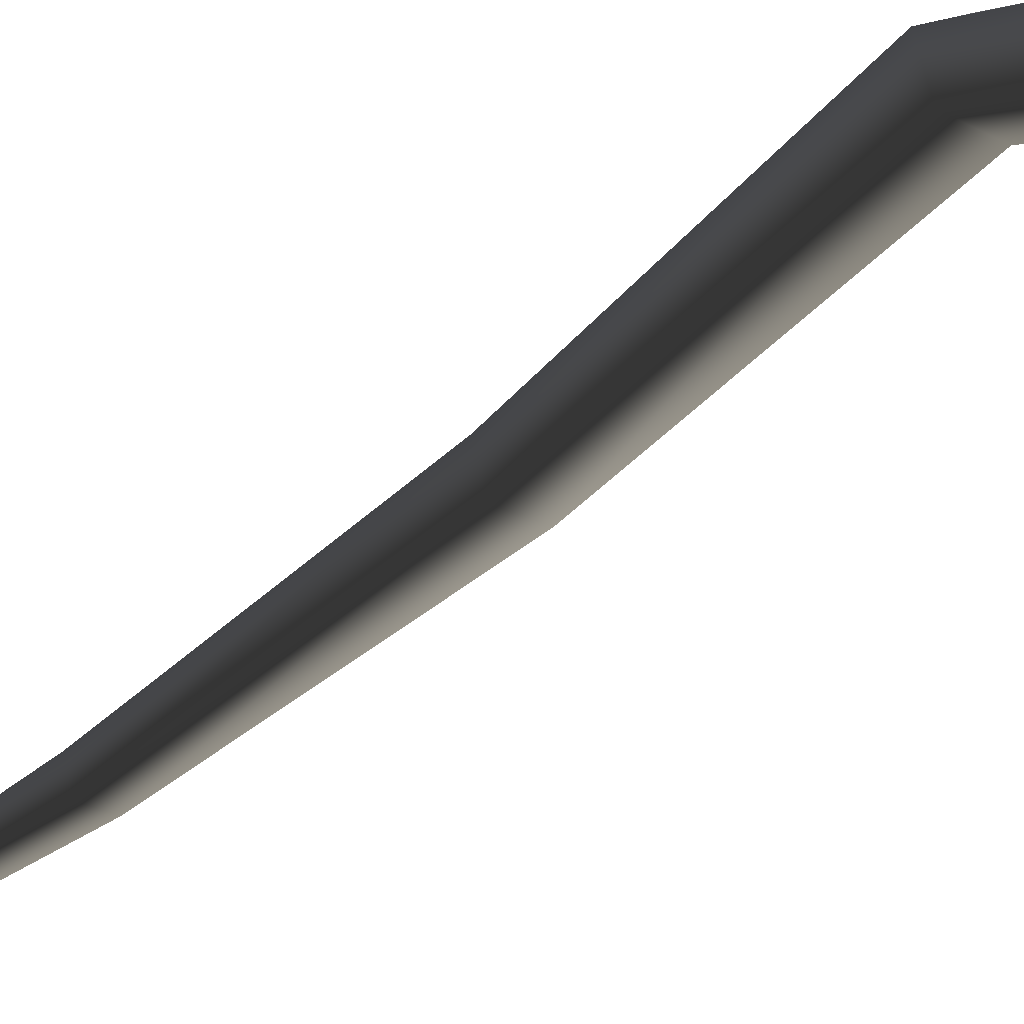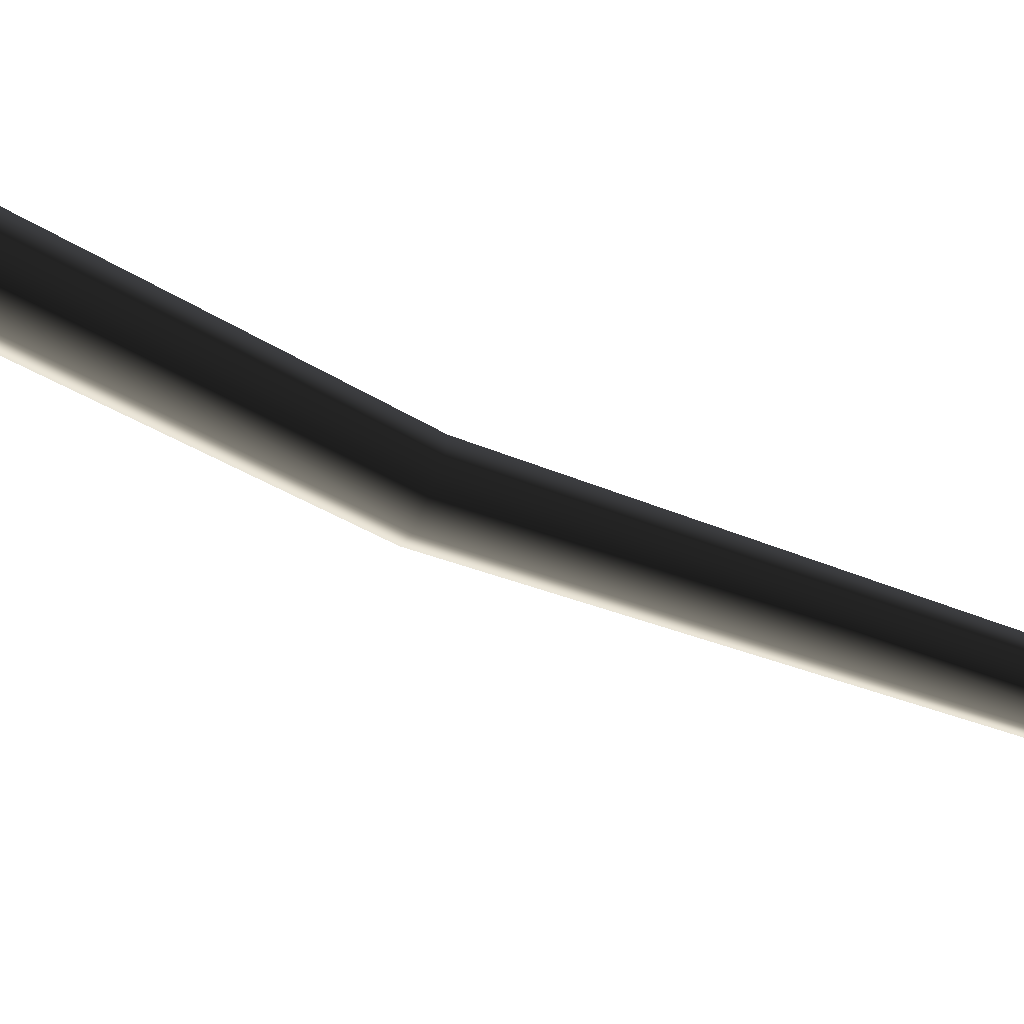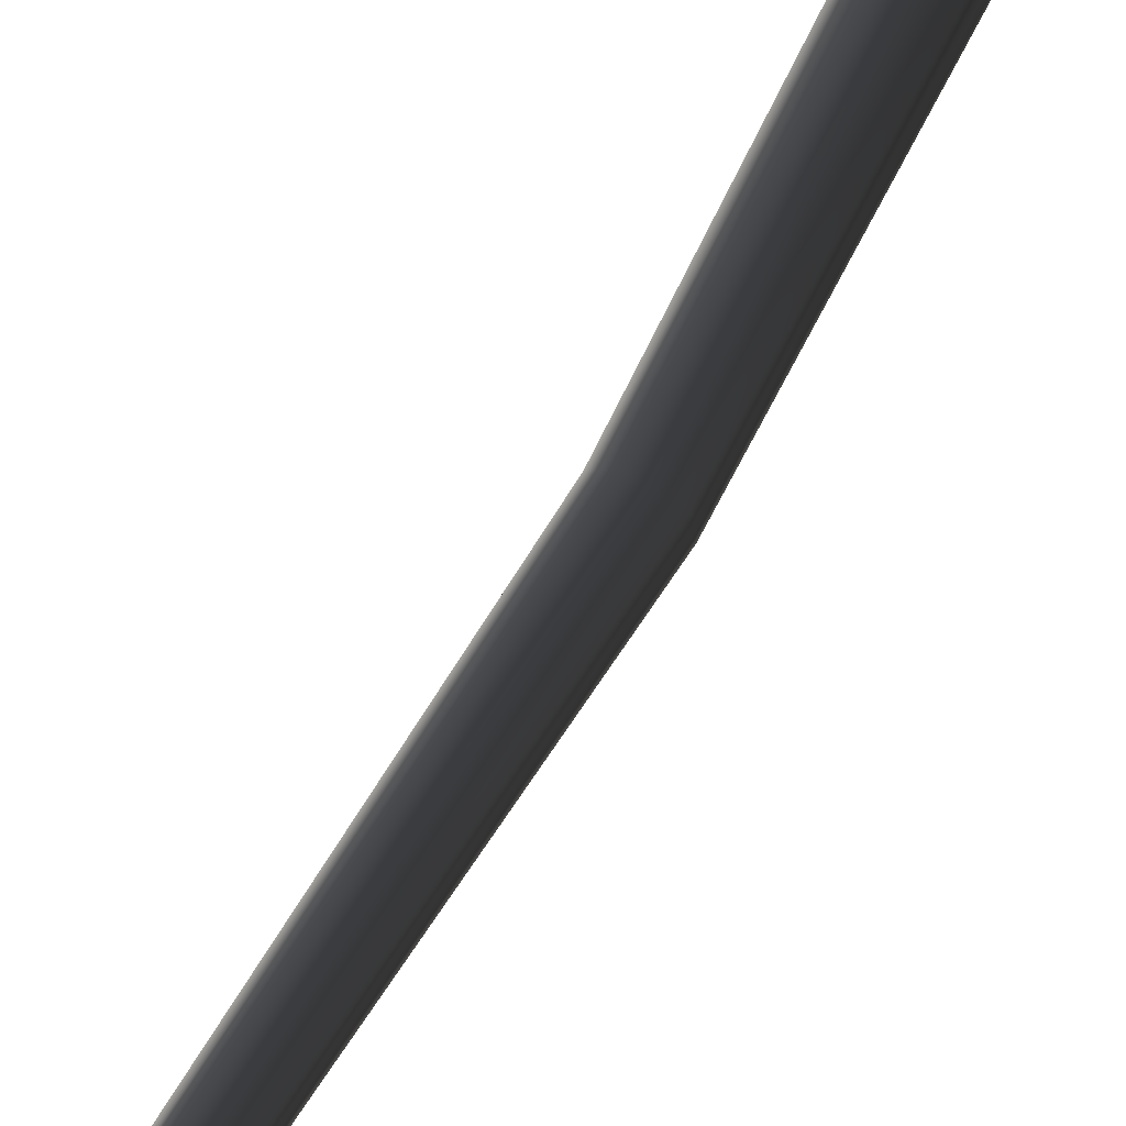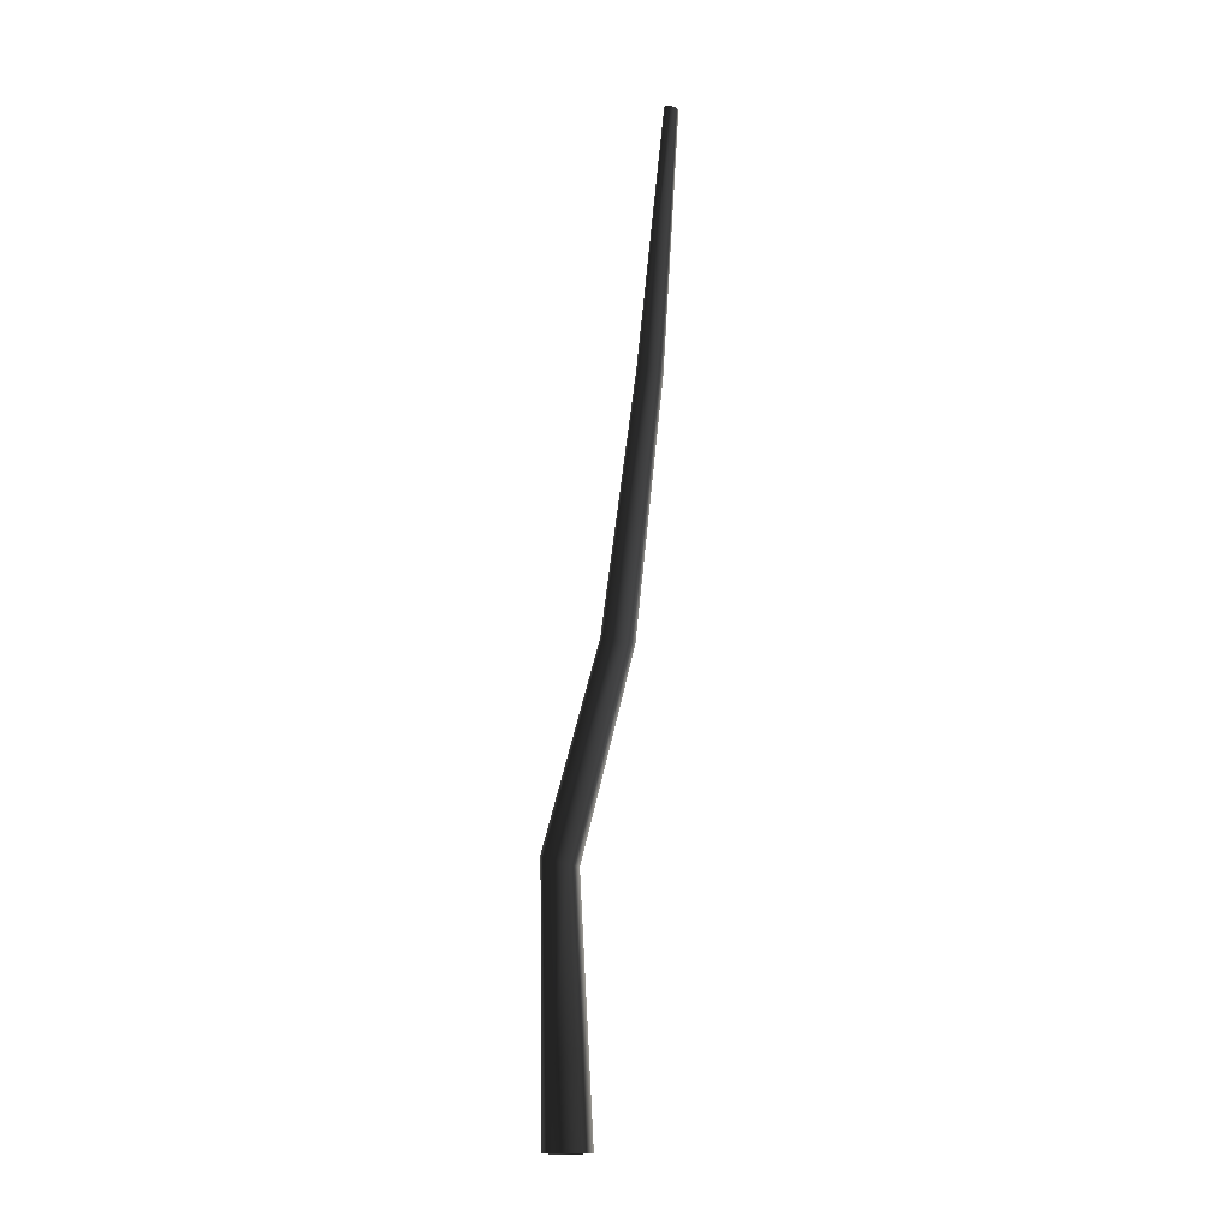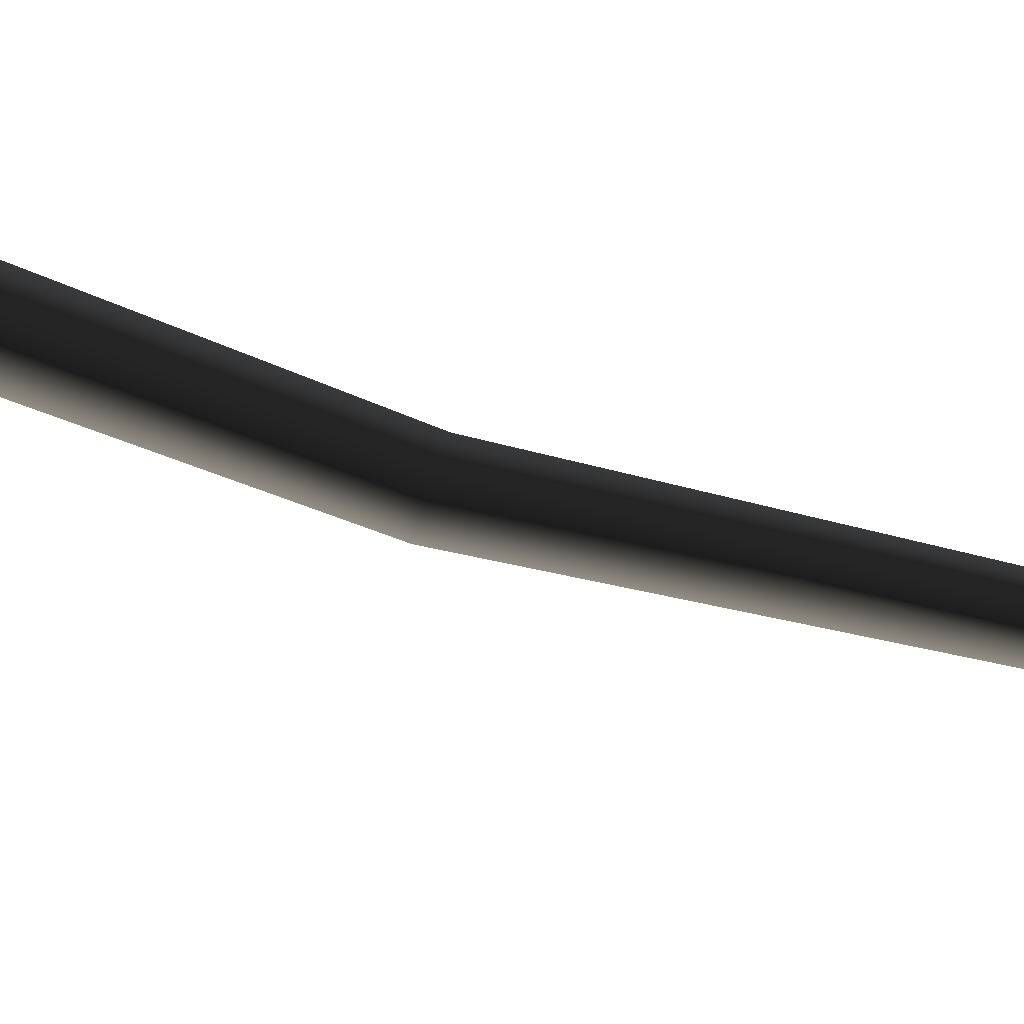
<metadata>
{"format":"obj","ext":"obj","renderer":"f3d","projection":"perspective","resolution":1024,"background":"white","views":[{"elev":-9.9,"azim":-34.3,"up":"+Z"},{"elev":-24.2,"azim":70.9,"up":"+Z"},{"elev":51.8,"azim":-150.7,"up":"+Z"},{"elev":-15.5,"azim":132.5,"up":"+Y"},{"elev":-12.0,"azim":86.2,"up":"+Z"}]}
</metadata>
<code>
v 0.09863 -0.2535 -0.3036
v -0.04086 3.082 0.05032
v -0.2582 -0.2535 -0.1876
v -0.342 3.094 0.1355
v -0.2582 -0.2535 0.1876
v -0.3553 3.201 0.4298
v 0.09864 -0.2535 0.3036
v -0.0623 3.255 0.5265
v 0.132 3.181 0.292
v 0.3192 -0.2535 4.426e-07
v -0.04086 3.082 0.05032
v 0.09863 -0.2535 -0.3036
v -0.06972 5.666 -0.8467
v -0.3314 5.704 -0.7821
v -0.3424 5.79 -0.5239
v -0.08765 5.804 -0.429
v 0.0809 5.727 -0.6285
v -0.06972 5.666 -0.8467
v 0.111 8.92 -1.519
v -0.09185 8.95 -1.469
v -0.1004 9.016 -1.269
v 0.0971 9.027 -1.195
v 0.2278 8.968 -1.35
v 0.111 8.92 -1.519
v 0.2771 12.24 -2
v 0.1672 12.25 -1.973
v 0.1626 12.29 -1.864
v 0.2695 12.3 -1.825
v 0.3403 12.26 -1.908
v 0.2771 12.24 -2
g Palm_C(Clone)_33421_128
f 1 3 2
f 3 4 2
f 3 5 4
f 5 6 4
f 5 7 6
f 7 8 6
f 7 9 8
f 10 9 7
f 10 11 9
f 12 11 10
f 2 4 13
f 4 14 13
f 4 6 14
f 6 15 14
f 6 8 15
f 8 16 15
f 9 17 8
f 8 17 16
f 11 18 9
f 9 18 17
f 13 14 19
f 14 20 19
f 14 15 20
f 15 21 20
f 15 16 21
f 16 22 21
f 17 23 16
f 16 23 22
f 18 24 17
f 17 24 23
f 19 20 25
f 20 26 25
f 20 21 26
f 21 27 26
f 21 22 27
f 22 28 27
f 23 29 22
f 22 29 28
f 24 30 23
f 23 30 29

</code>
